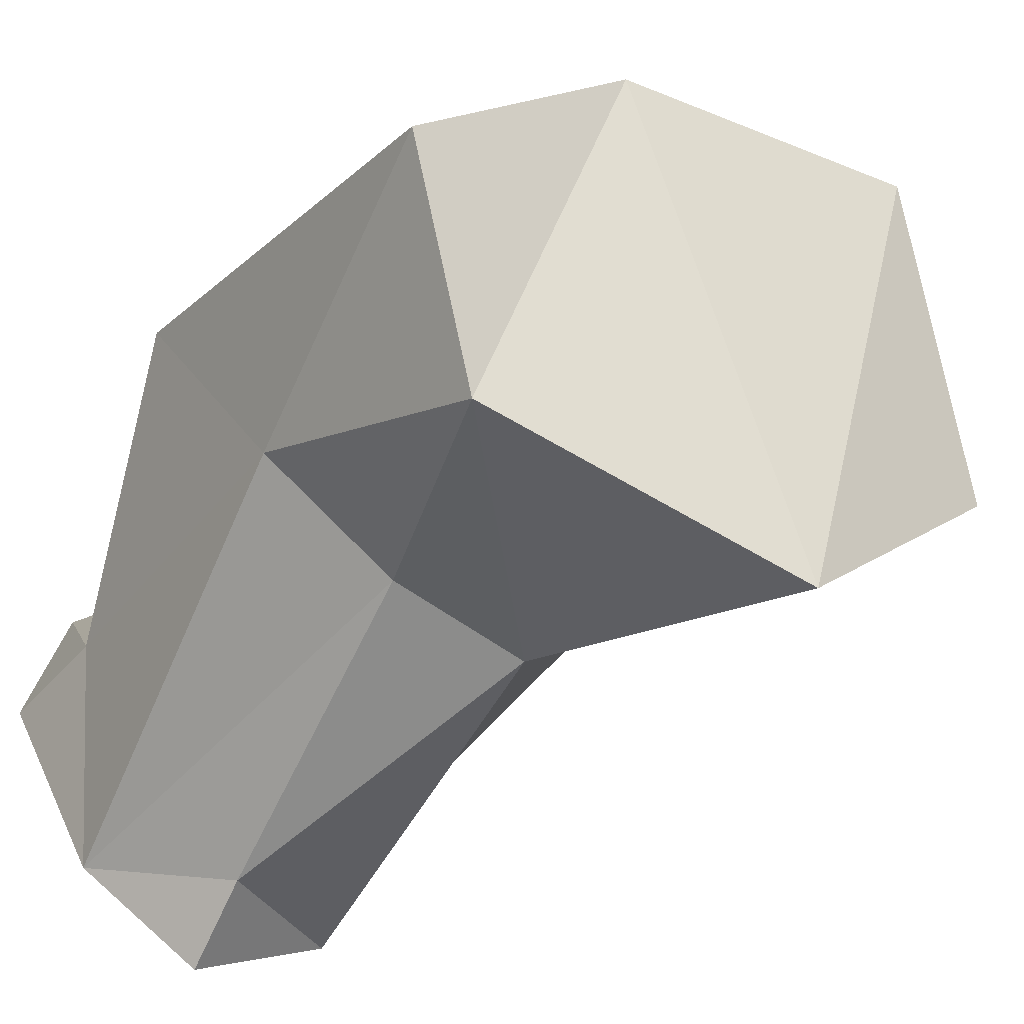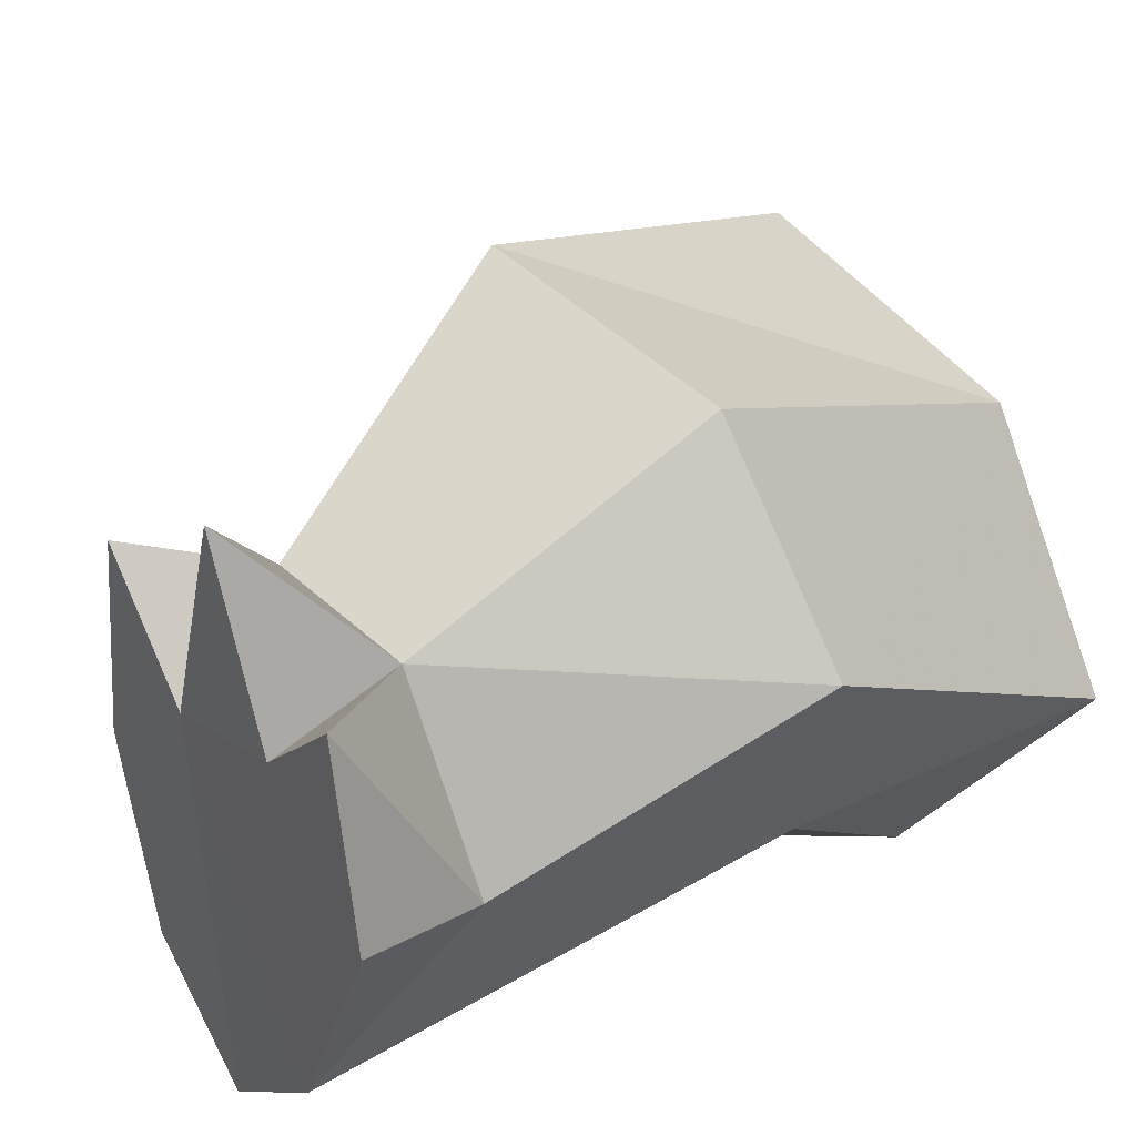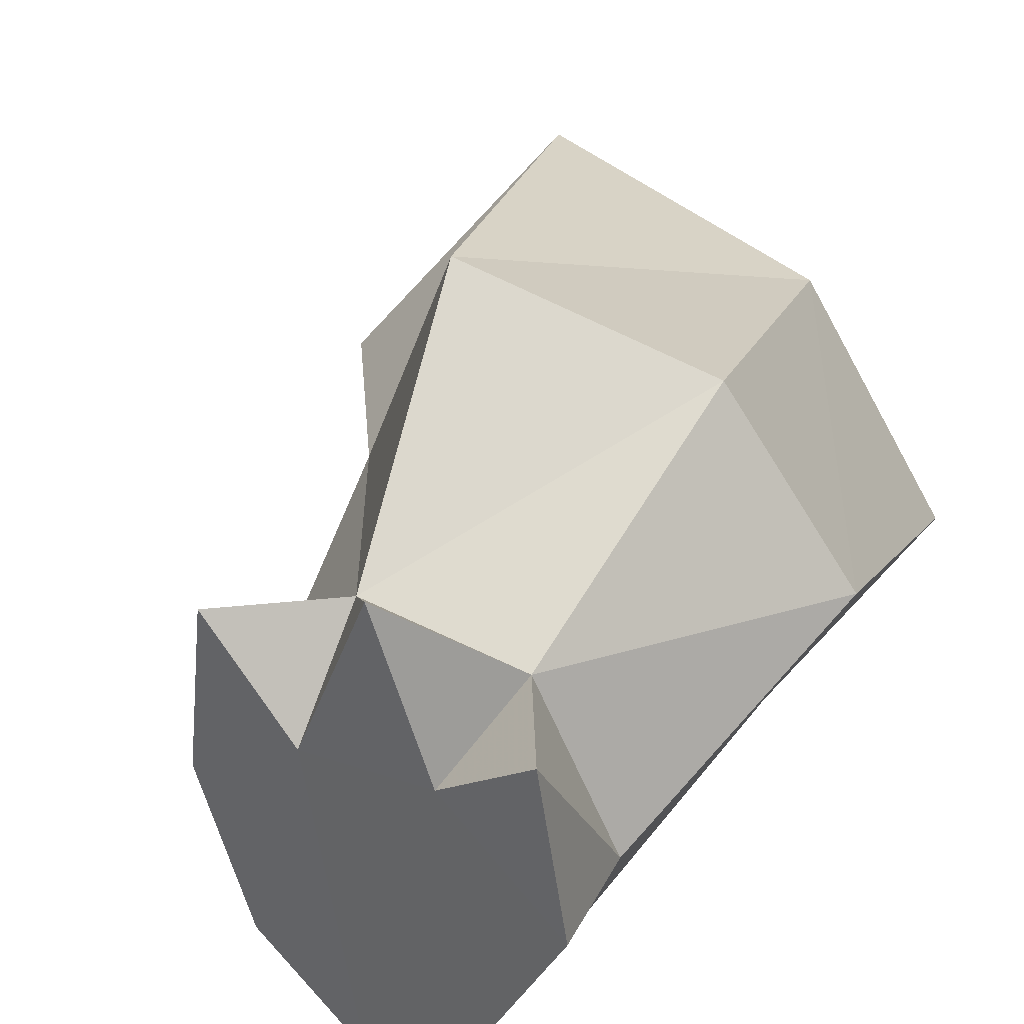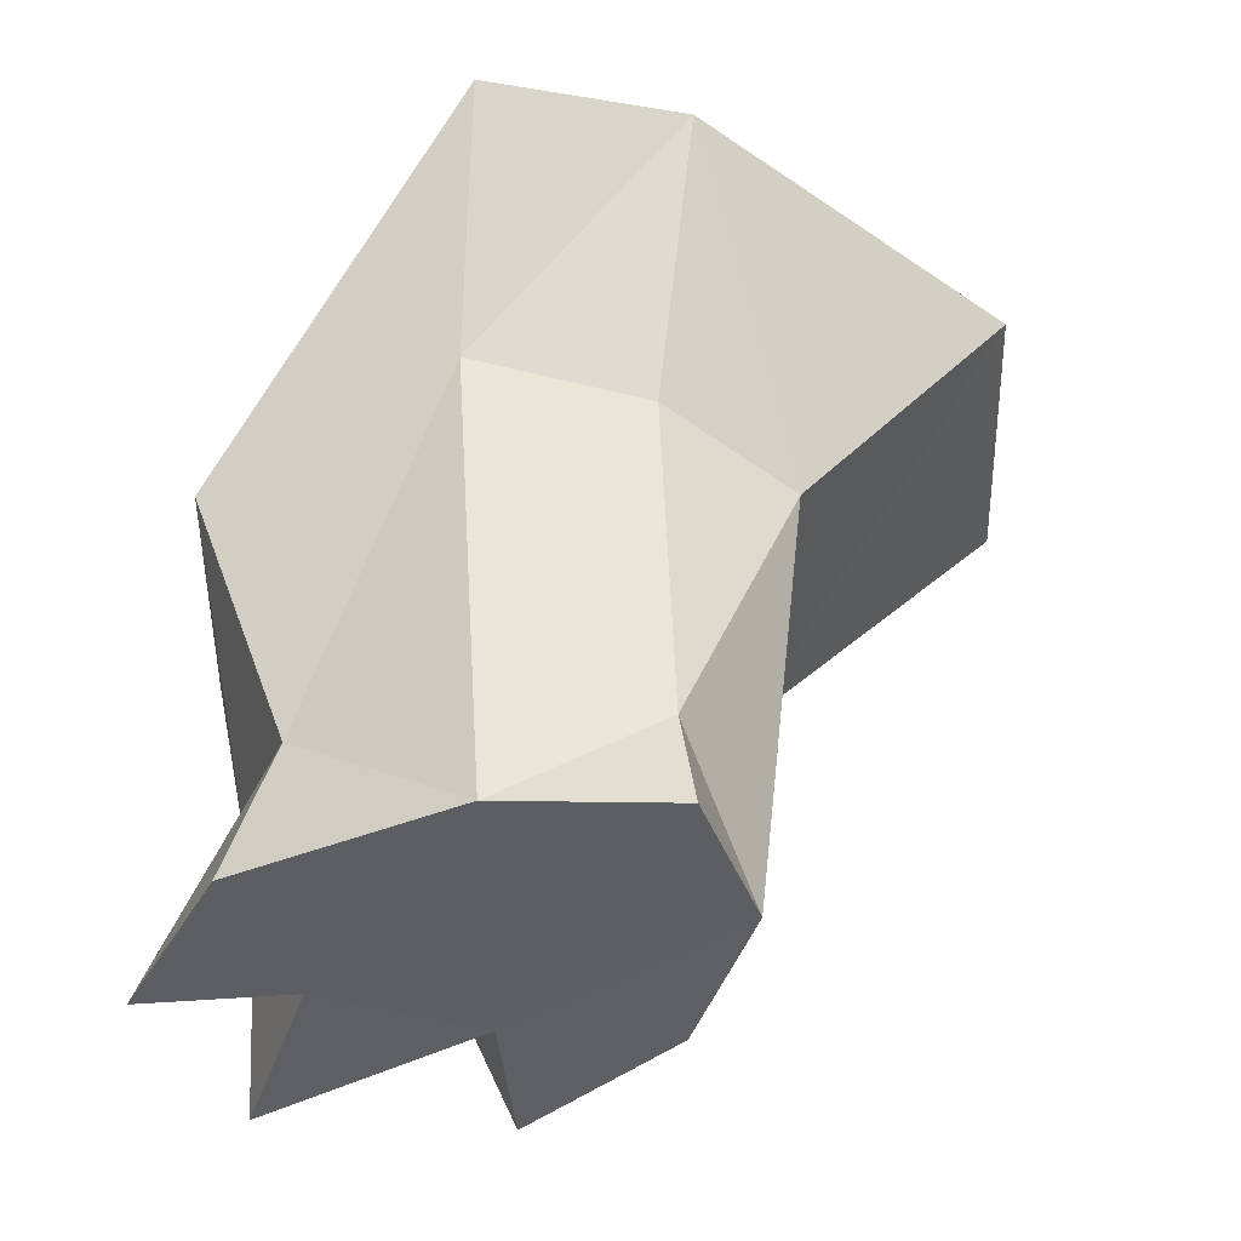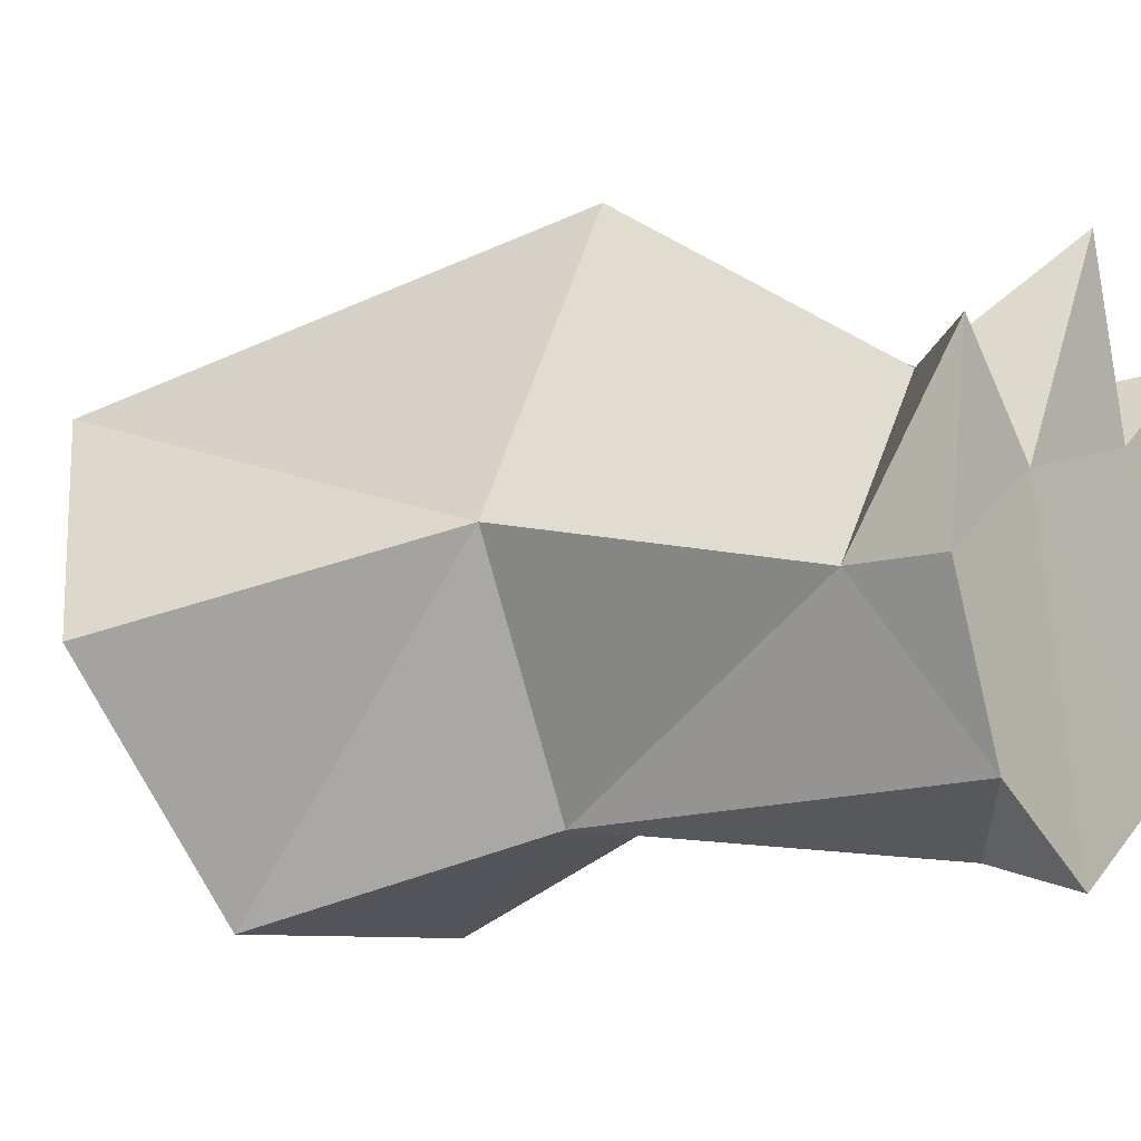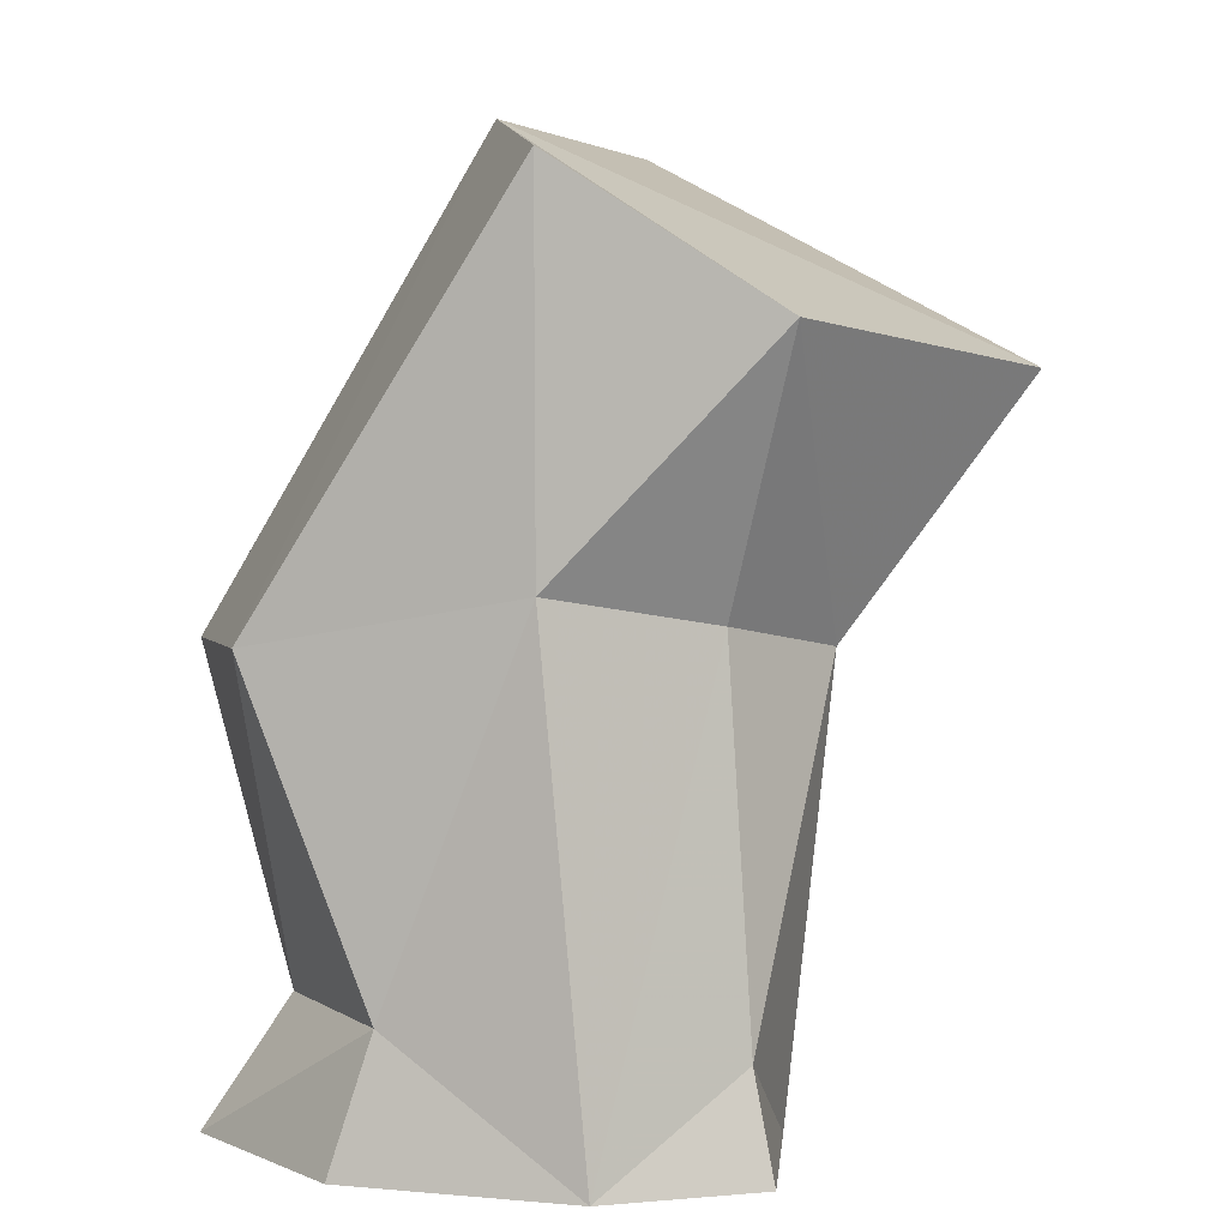
<metadata>
{"format":"obj","ext":"obj","renderer":"f3d","projection":"perspective","resolution":1024,"background":"white","views":[{"elev":-57.3,"azim":156.7,"up":"+Z"},{"elev":31.1,"azim":56.5,"up":"+Z"},{"elev":38.4,"azim":36.5,"up":"+Z"},{"elev":-39.1,"azim":143.7,"up":"+Y"},{"elev":-9.2,"azim":-48.7,"up":"+Z"},{"elev":7.8,"azim":129.8,"up":"+Y"}]}
</metadata>
<code>
v 0.4113 -0.4718 0.4837
v 0.4263 -0.8786 0.3165
v 0.5993 -0.4399 0.225
v 0.5395 -0.8552 0.07238
v -0.441 -0.1344 -0.000528
v -0.131 -0.4905 0.138
v -0.2429 0.1056 0.3242
v 0.0461 -0.5273 0.5477
v 0.1765 -0.885 0.3112
v 0.01789 -0.8912 0.06168
v 0.441 0.1044 -0.08022
v 0.2882 -0.07365 -0.3153
v 0.1781 0.1449 0.2098
v -0.1801 -0.1449 -0.3242
v 0.3206 -1.038 0.4795
v 0.586 -1.028 0.1051
v 0.452 -1.028 -0.165
v 0.4003 -1.025 0.2349
v 0.1953 -1.024 0.1802
v 0.057 -0.4586 -0.2026
v 0.1095 -1.031 -0.171
v 0.2512 -0.4155 -0.1936
v 0.4454 -0.3724 -0.08465
v 0.2808 -1.03 -0.288
v 0.2734 -0.8963 -0.2494
v 0.5439 -1.031 0.3553
v 0.06056 -1.031 0.332
v 0.02506 -1.031 0.06332
f 2 9 15
f 4 16 17
f 2 15 18
f 9 19 15
f 18 15 19
f 2 26 4
f 26 2 18
f 9 27 19
f 27 9 10
f 10 28 27
f 21 28 10
f 27 28 19
f 18 16 26
f 16 4 26
f 1 2 3
f 3 2 4
f 5 6 7
f 7 6 8
f 8 6 9
f 9 6 10
f 9 1 8
f 1 9 2
f 11 12 13
f 12 14 13
f 13 14 7
f 14 5 7
f 1 3 13
f 13 3 11
f 7 8 13
f 8 1 13
f 5 14 6
f 6 14 20
f 21 10 20
f 20 10 6
f 14 12 20
f 20 12 22
f 12 23 22
f 23 17 22
f 24 25 17
f 17 25 22
f 3 23 11
f 11 23 12
f 17 23 4
f 4 23 3
f 16 18 17
f 18 19 17
f 17 19 24
f 24 19 21
f 28 21 19
f 22 25 20
f 24 21 25
f 21 20 25

</code>
